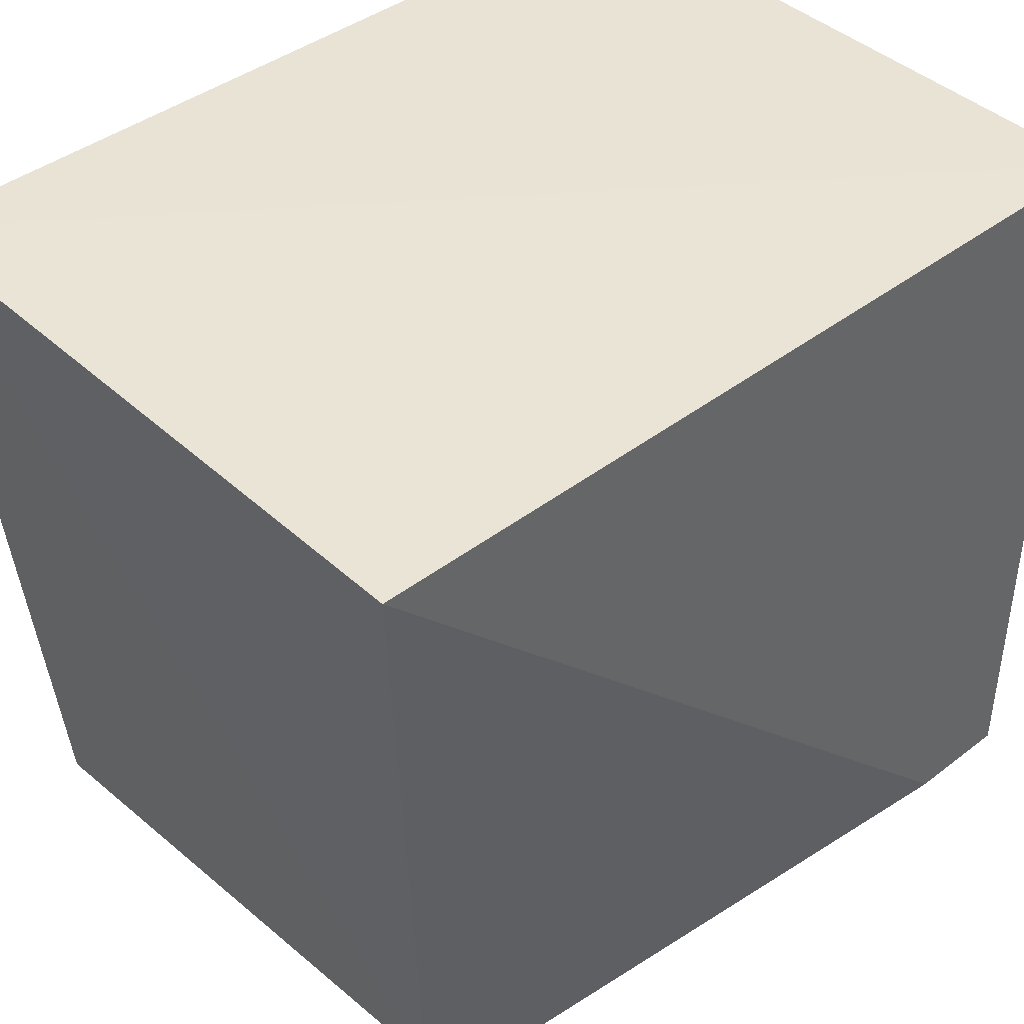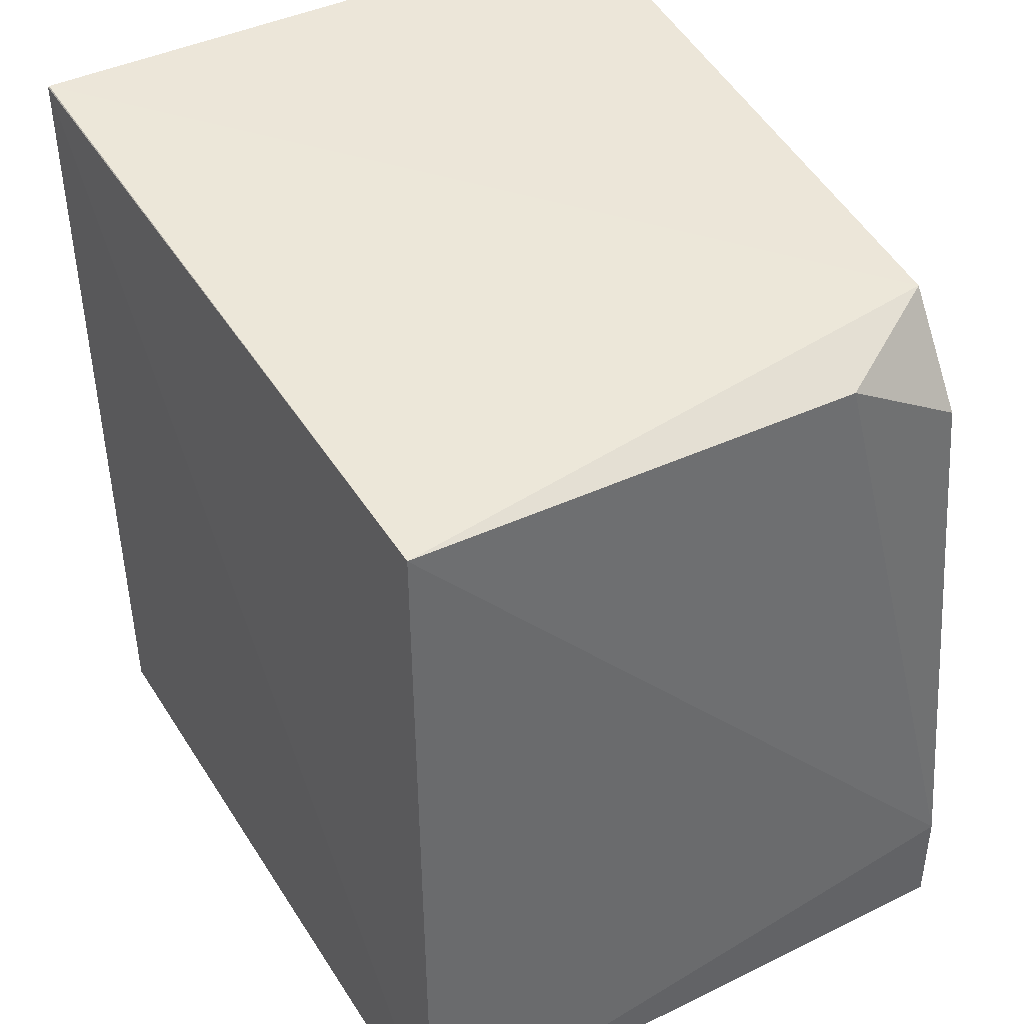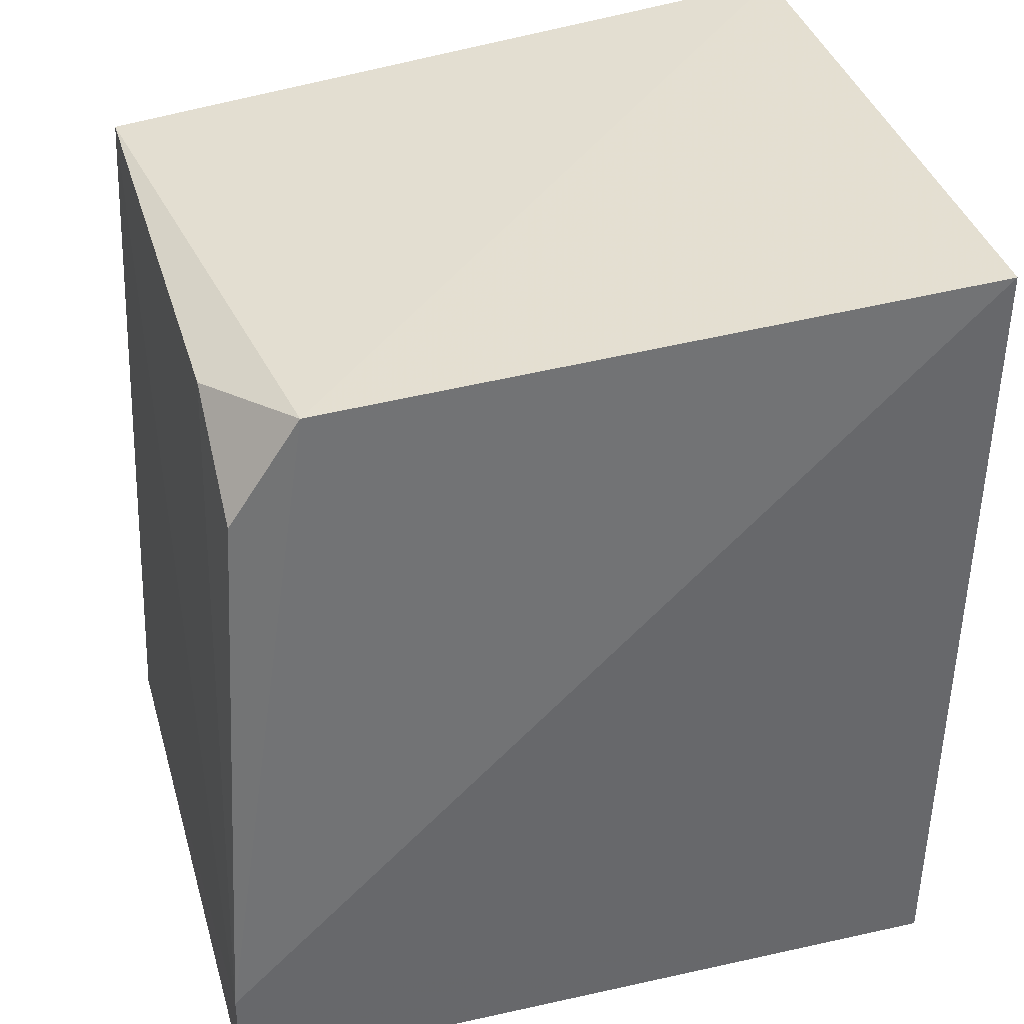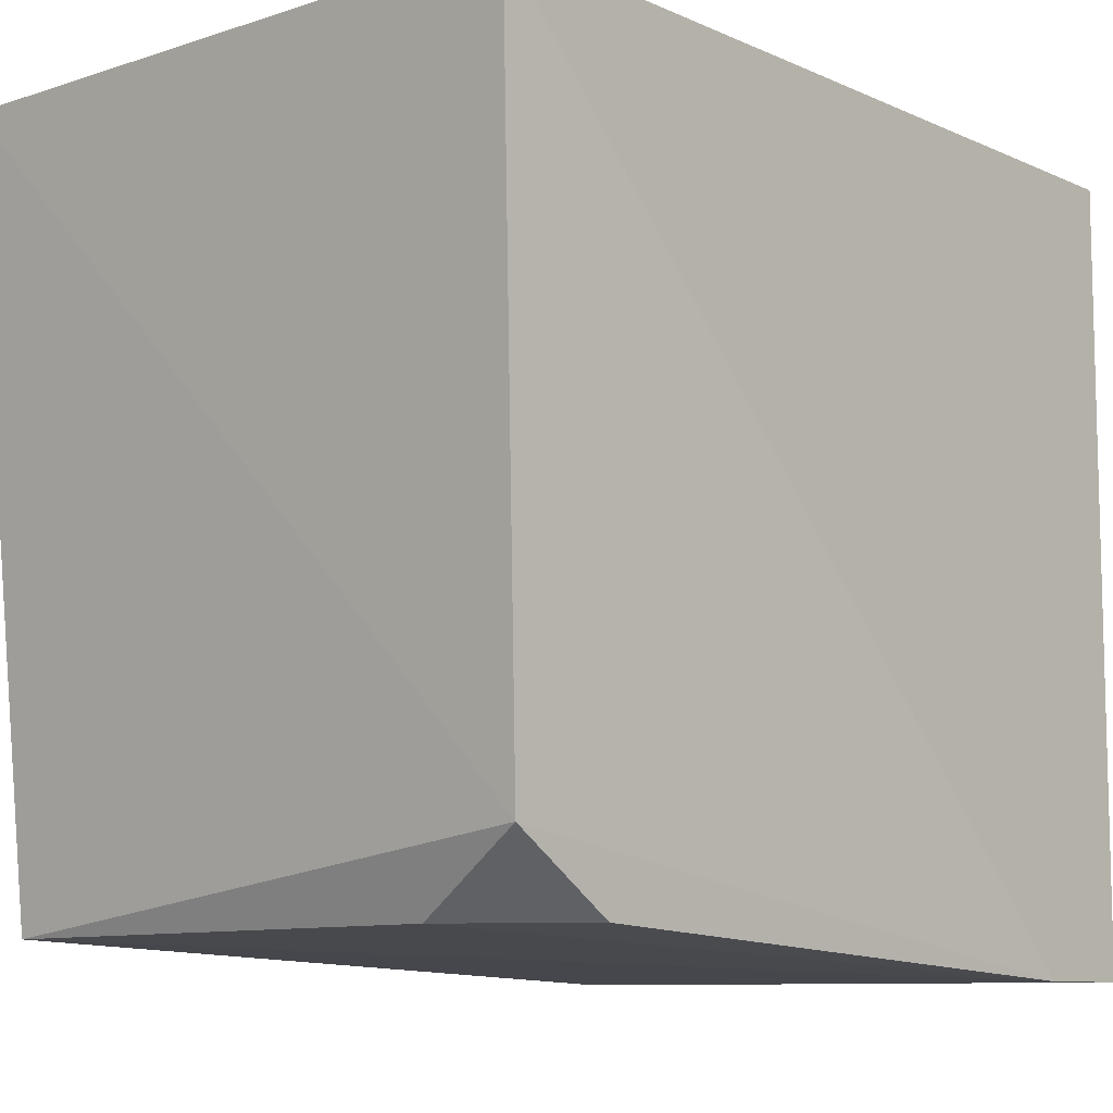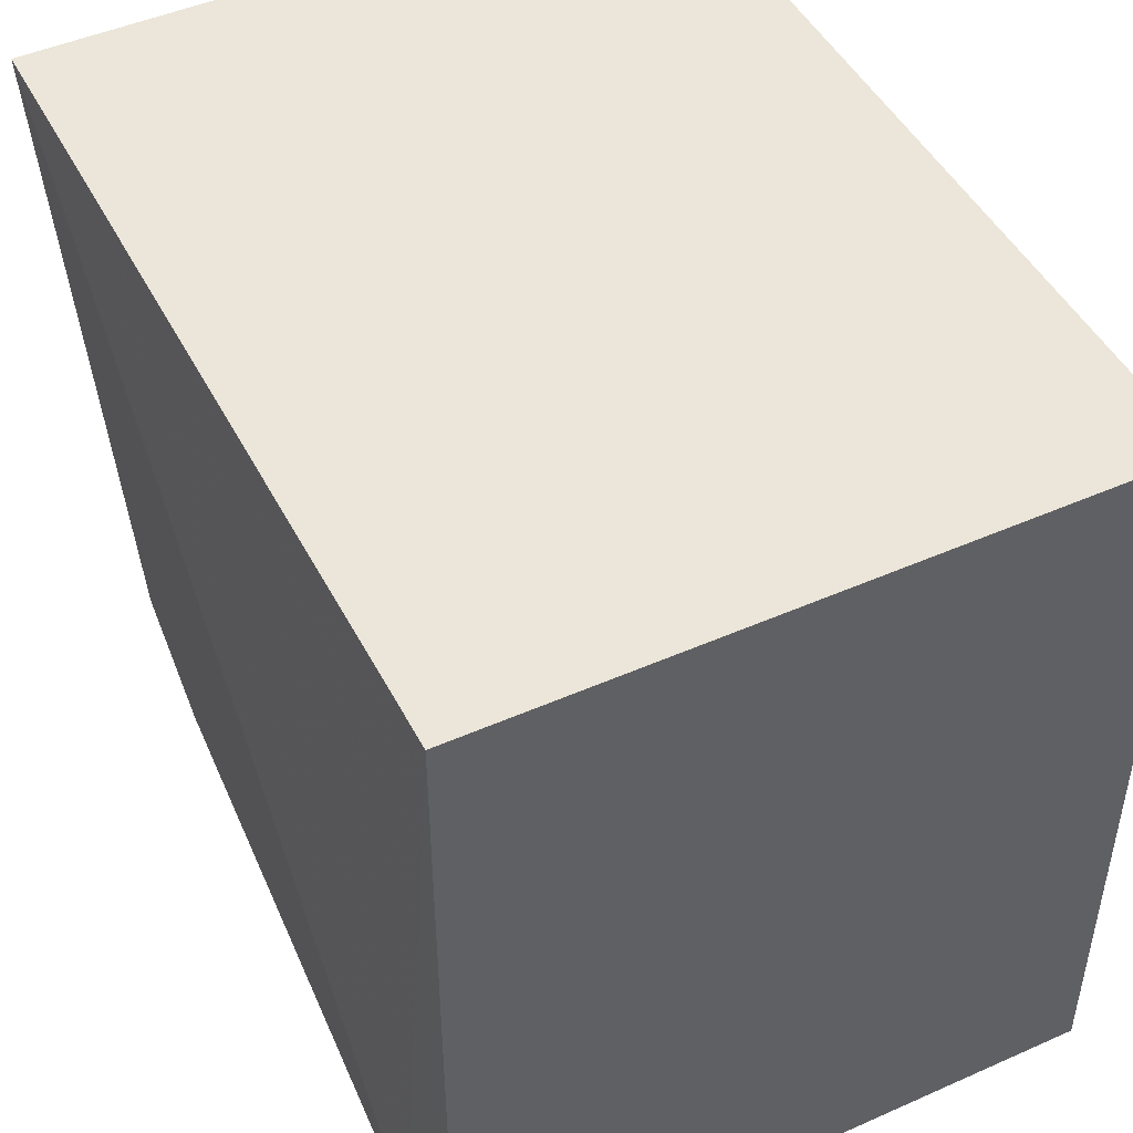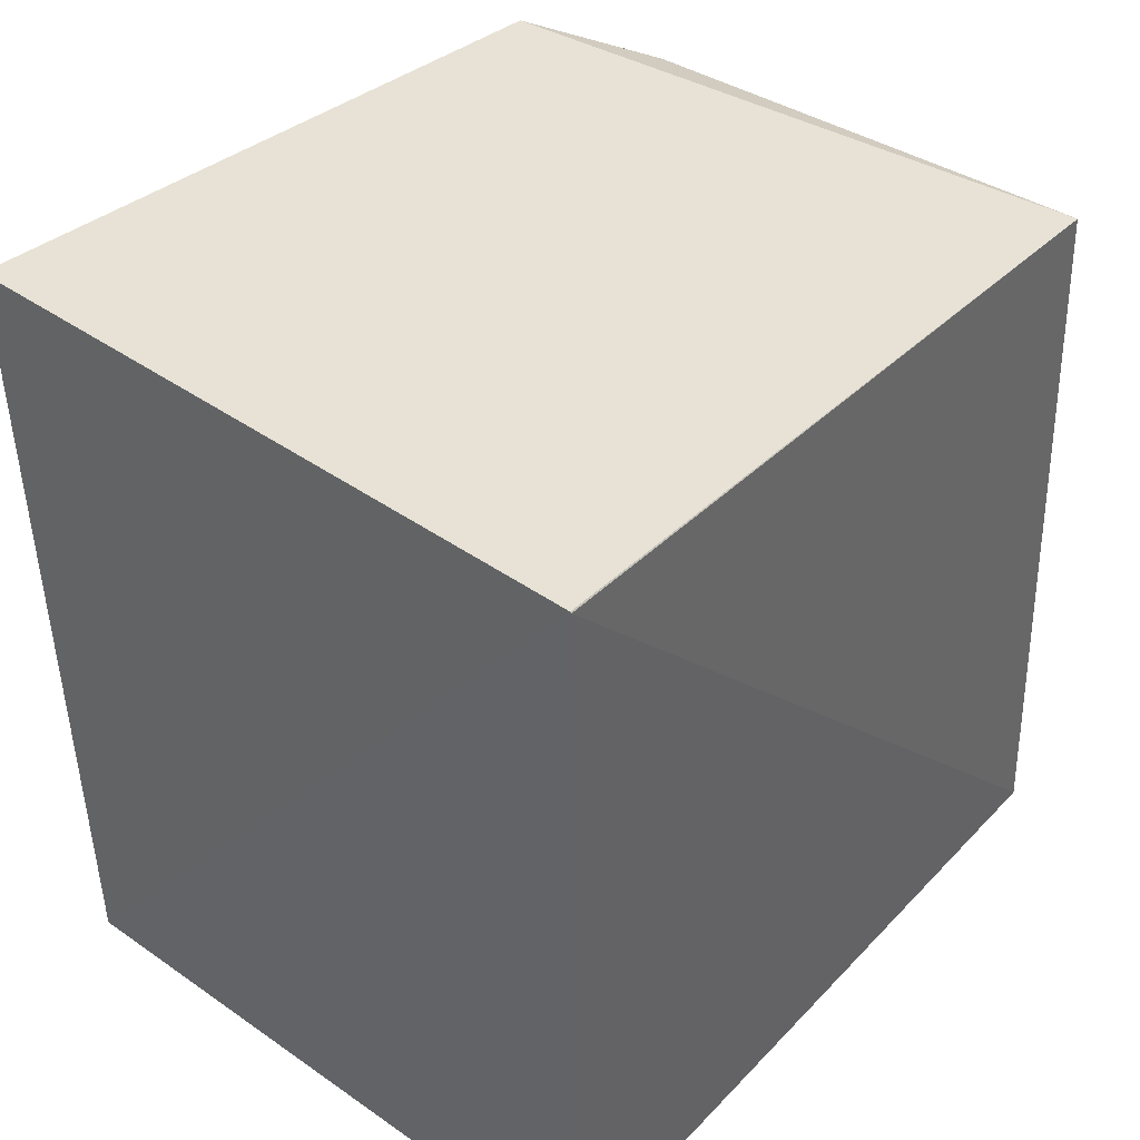
<metadata>
{"format":"obj","ext":"obj","renderer":"f3d","projection":"perspective","resolution":1024,"background":"white","views":[{"elev":42.3,"azim":-132.7,"up":"+Z"},{"elev":42.5,"azim":149.9,"up":"+Y"},{"elev":37.8,"azim":-105.7,"up":"+Y"},{"elev":-9.0,"azim":-138.8,"up":"+Z"},{"elev":47.0,"azim":-26.6,"up":"+Z"},{"elev":43.0,"azim":39.5,"up":"+Y"}]}
</metadata>
<code>
v 0.02114 0.2349 0.0547
v 0.0212 0.2348 -0.05428
v 0.02129 0.3559 0.05572
v -0.06972 0.3561 0.05538
v -0.06972 0.2348 -0.05412
v 0.01899 0.3468 -0.04898
v -0.06972 0.2349 0.05475
v -0.06511 0.3486 -0.03791
v -0.06973 0.25 -0.05407
v 0.02115 0.3561 0.05572
v -0.06524 0.3336 -0.04809
v -0.0477 0.3444 -0.04811
f 1 2 3
f 5 2 1
f 6 3 2
f 7 5 1
f 9 6 2
f 9 2 5
f 9 4 8
f 9 7 4
f 9 5 7
f 10 8 4
f 10 3 6
f 10 6 8
f 10 4 7
f 10 7 1
f 10 1 3
f 11 9 8
f 12 11 8
f 12 8 6
f 12 6 9
f 12 9 11

</code>
